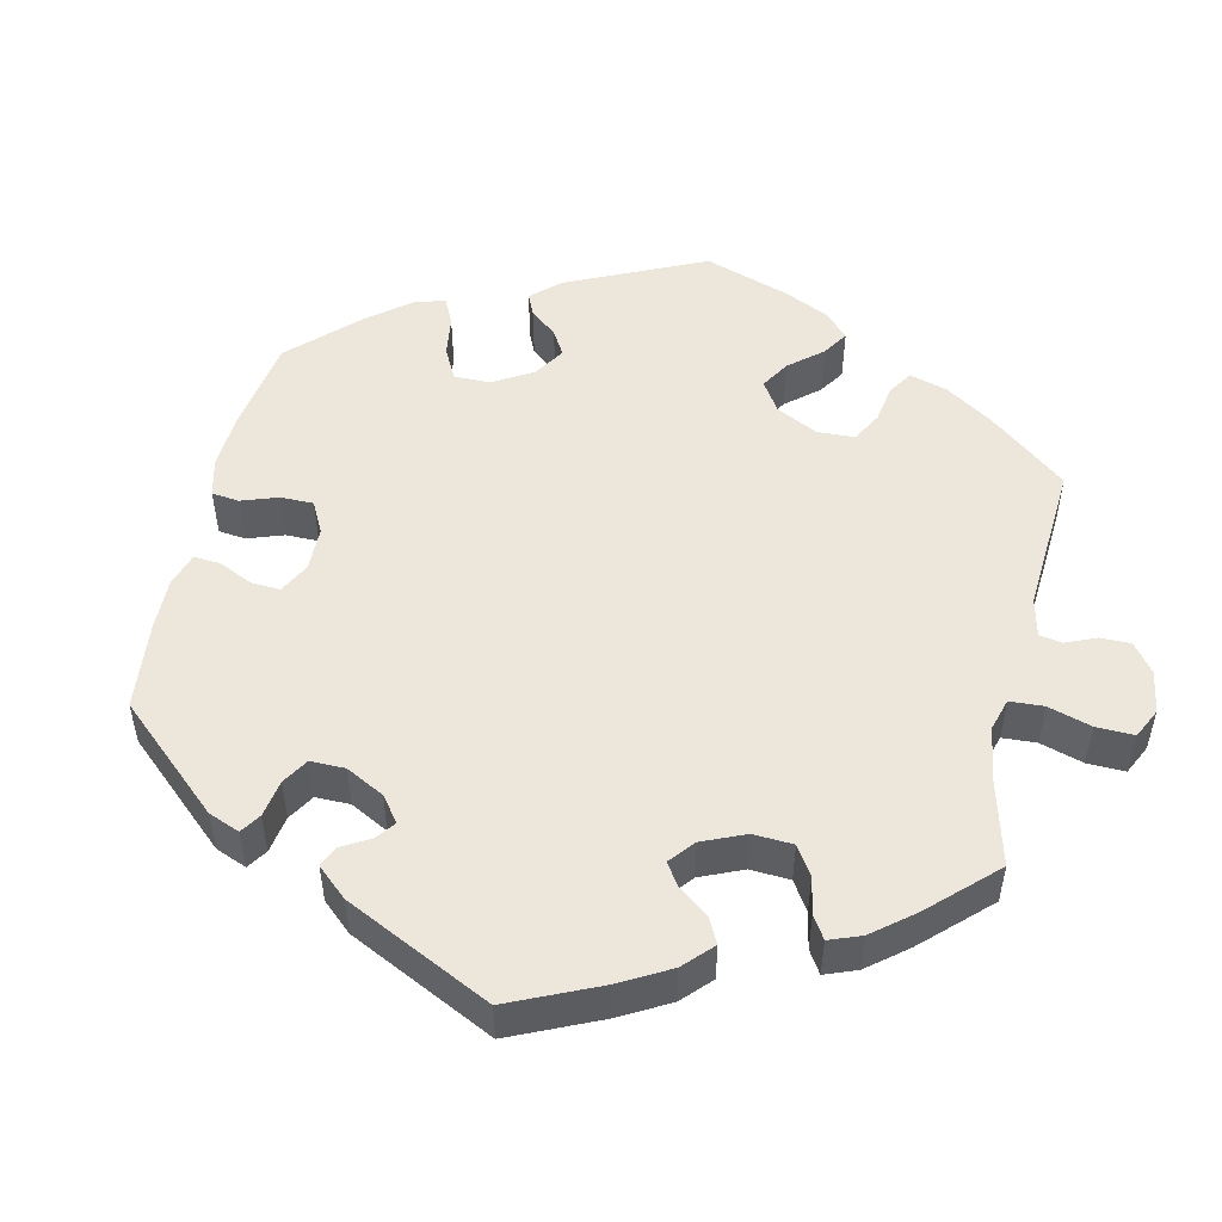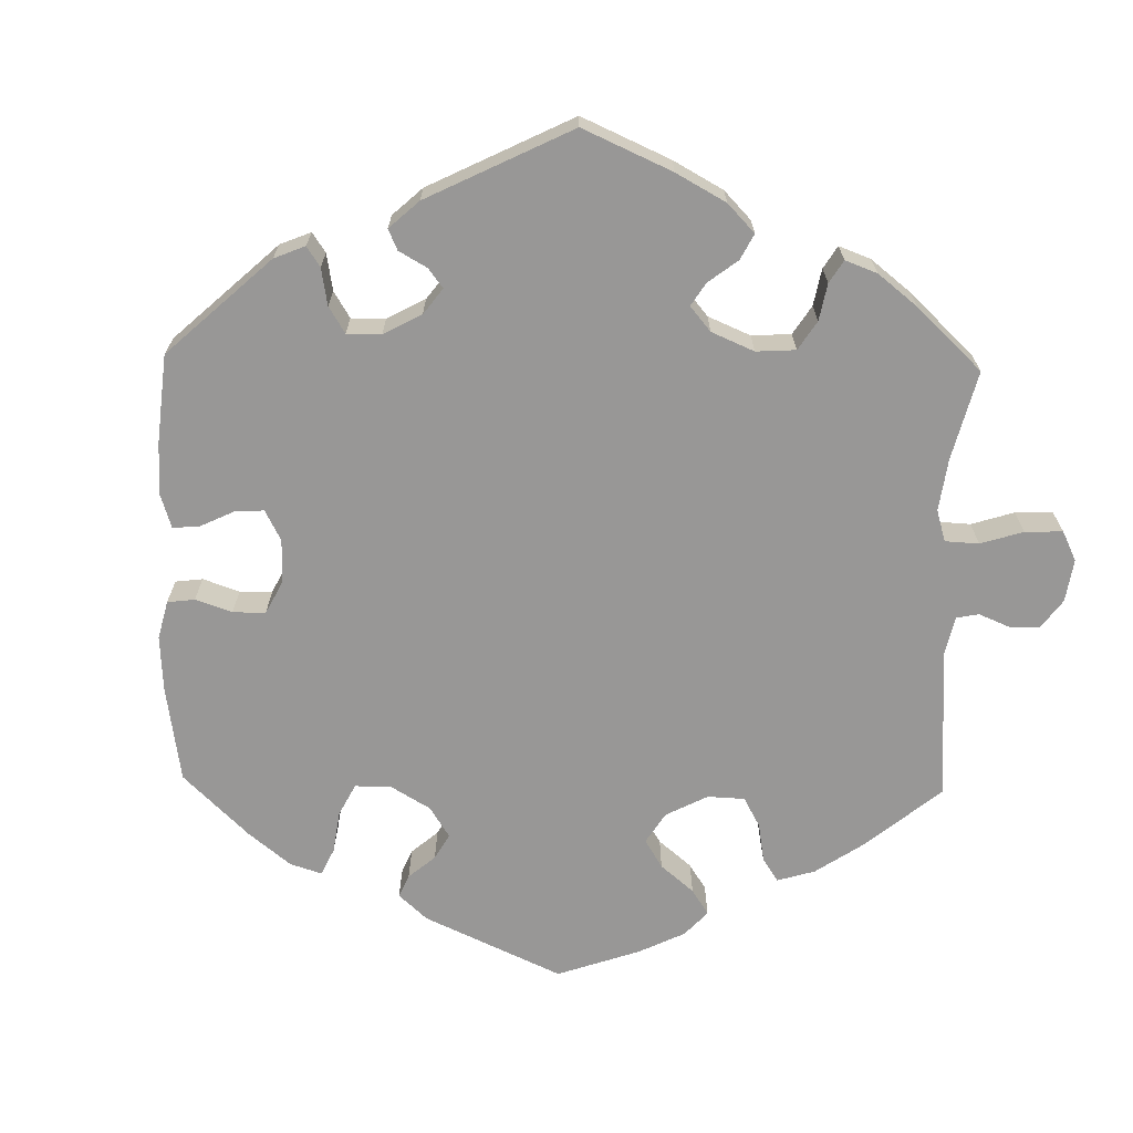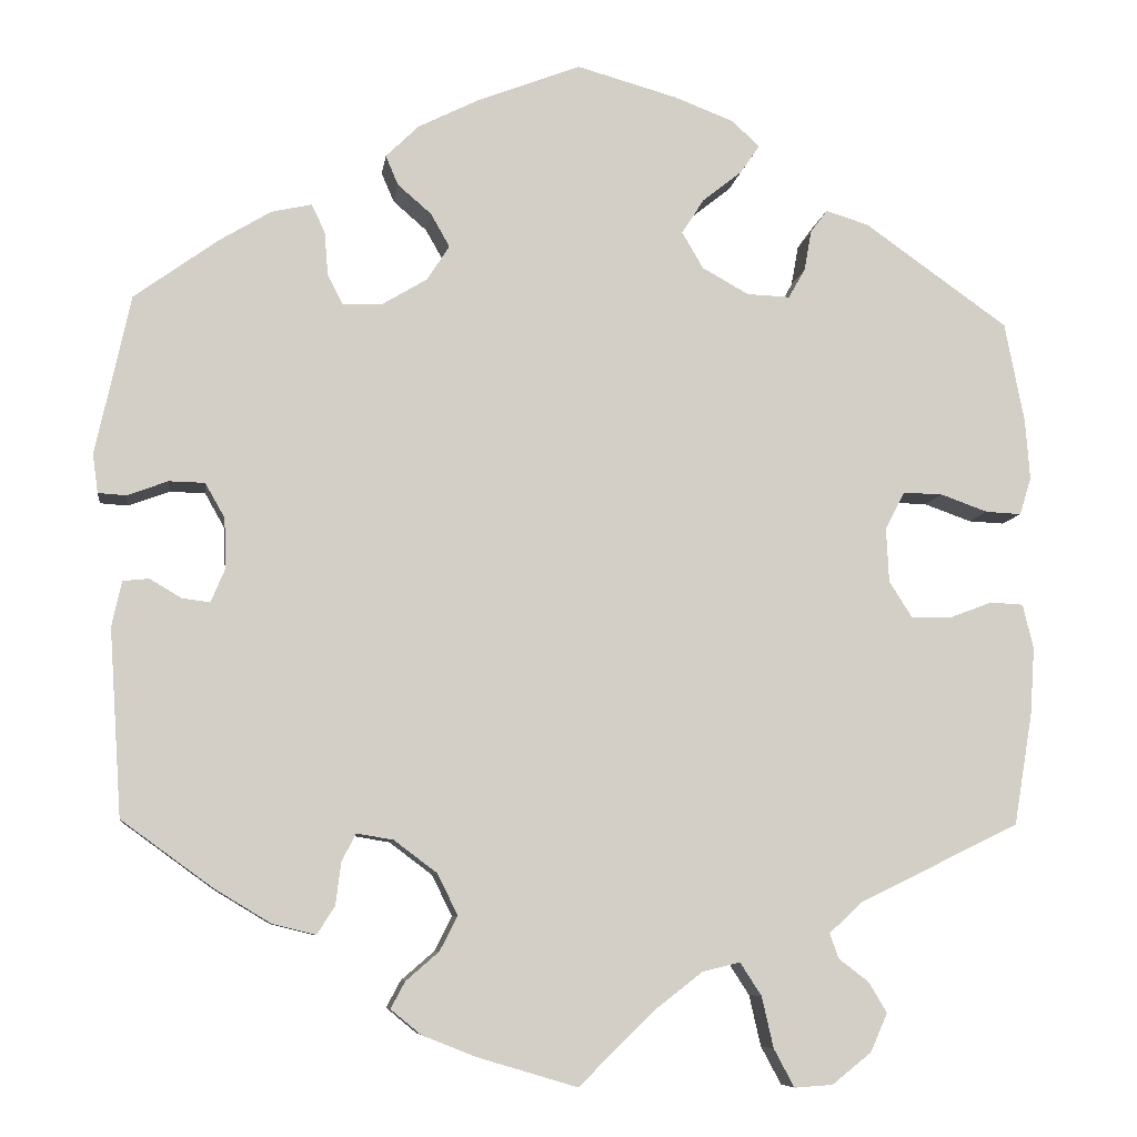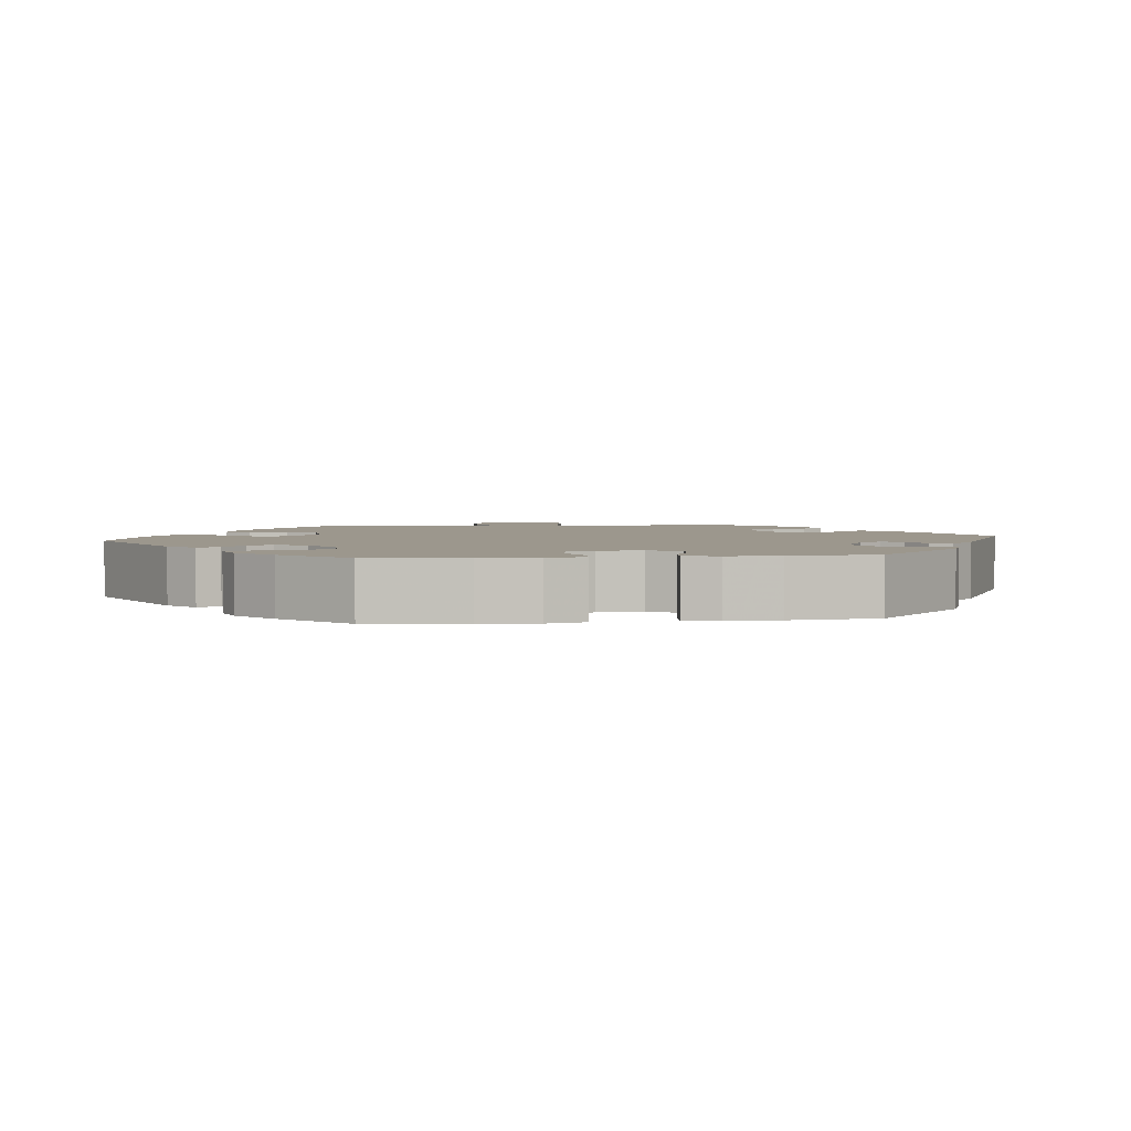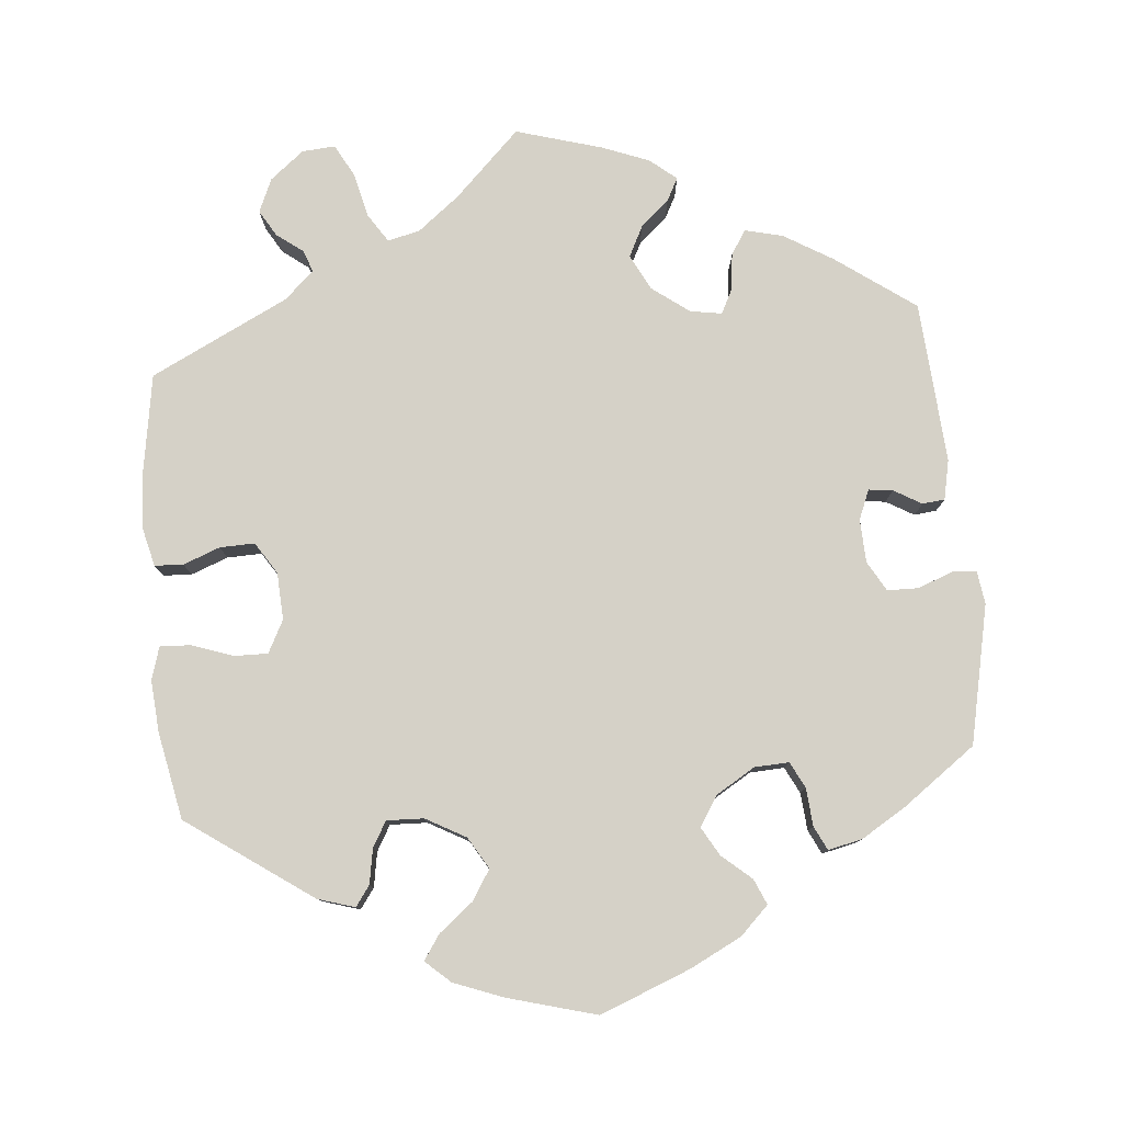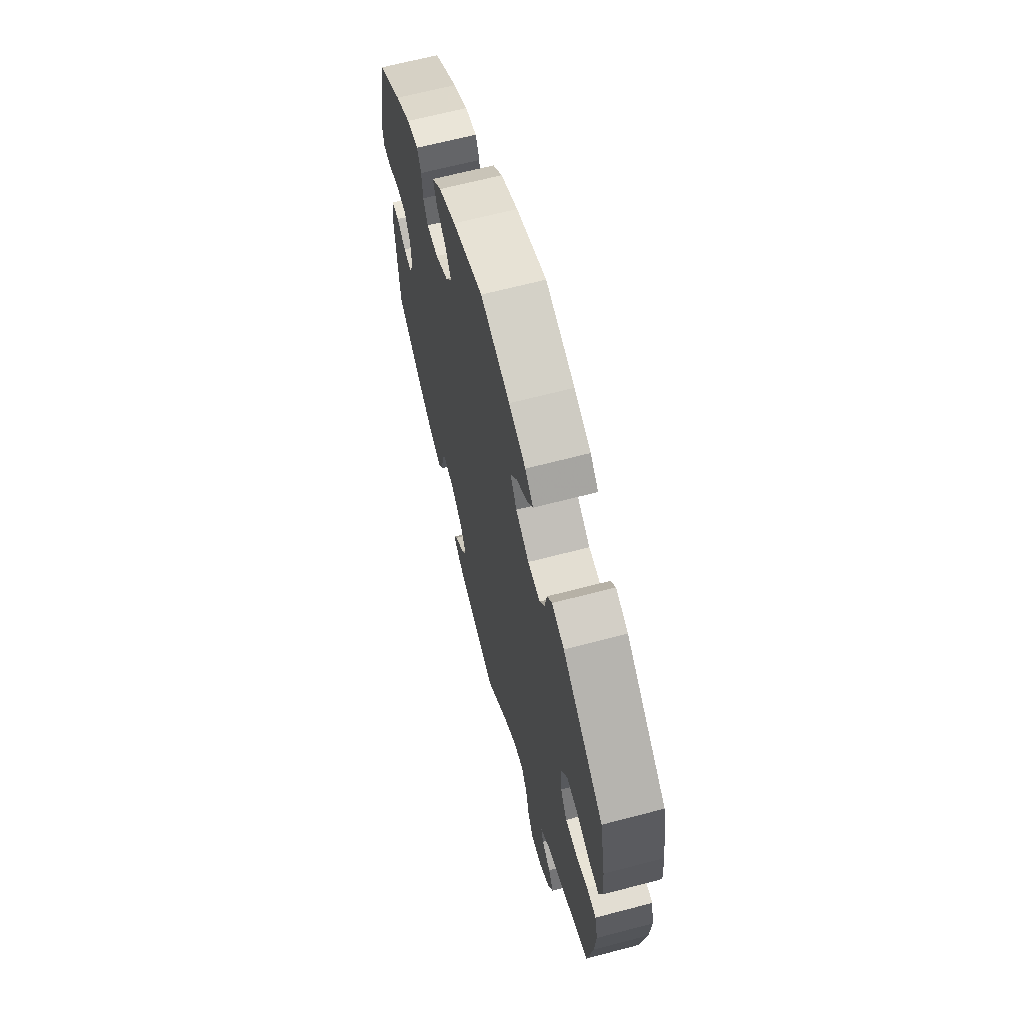
<metadata>
{"format":"obj","ext":"obj","renderer":"f3d","projection":"perspective","resolution":1024,"background":"white","views":[{"elev":50.7,"azim":132.6,"up":"+Y"},{"elev":-68.3,"azim":118.7,"up":"+Y"},{"elev":-8.0,"azim":172.3,"up":"+Z"},{"elev":2.9,"azim":22.0,"up":"+Y"},{"elev":79.3,"azim":-5.4,"up":"+Y"},{"elev":65.5,"azim":-104.8,"up":"+Z"}]}
</metadata>
<code>
v -0.085 0.07 -0.495
v -0.139 0.07 -0.453
v -0.181 0.07 -0.443
v -0.205 0.07 -0.48
v -0.218 0.07 -0.537
v -0.241 0.07 -0.58
v -0.284 0.07 -0.577
v -0.328 0.07 -0.542
v -0.347 0.07 -0.499
v -0.327 0.07 -0.465
v -0.293 0.07 -0.439
v -0.283 0.07 -0.411
v -0.321 0.07 -0.376
v -0.5 0.07 -0.289
v -0.521 0.07 -0.163
v -0.526 0.07 -0.088
v -0.514 0.07 -0.038
v -0.477 0.07 -0.036
v -0.429 0.07 -0.054
v -0.384 0.07 -0.055
v -0.358 0.07 -0.014
v -0.355 0.07 0.047
v -0.377 0.07 0.089
v -0.421 0.07 0.088
v -0.474 0.07 0.069
v -0.514 0.07 0.067
v -0.527 0.07 0.109
v -0.522 0.07 0.176
v -0.5 0.07 0.289
v -0.339 0.07 0.403
v -0.291 0.07 0.418
v -0.272 0.07 0.392
v -0.264 0.07 0.347
v -0.245 0.07 0.314
v -0.197 0.07 0.316
v -0.145 0.07 0.345
v -0.121 0.07 0.386
v -0.146 0.07 0.425
v -0.19 0.07 0.46
v -0.212 0.07 0.492
v -0.18 0.07 0.521
v -0.115 0.07 0.546
v -0.001 0.07 0.578
v 0.117 0.07 0.532
v 0.183 0.07 0.499
v 0.22 0.07 0.463
v 0.206 0.07 0.43
v 0.168 0.07 0.397
v 0.147 0.07 0.36
v 0.172 0.07 0.321
v 0.222 0.07 0.291
v 0.267 0.07 0.289
v 0.284 0.07 0.323
v 0.288 0.07 0.372
v 0.303 0.07 0.403
v 0.348 0.07 0.393
v 0.406 0.07 0.358
v 0.5 0.07 0.29
v 0.539 0.07 0.111
v 0.533 0.07 0.068
v 0.502 0.07 0.066
v 0.456 0.07 0.083
v 0.416 0.07 0.082
v 0.394 0.07 0.043
v 0.392 0.07 -0.013
v 0.408 0.07 -0.051
v 0.439 0.07 -0.047
v 0.475 0.07 -0.026
v 0.504 0.07 -0.029
v 0.515 0.07 -0.08
v 0.501 0.07 -0.289
v 0.399 0.07 -0.363
v 0.336 0.07 -0.401
v 0.287 0.07 -0.413
v 0.267 0.07 -0.382
v 0.261 0.07 -0.334
v 0.245 0.07 -0.303
v 0.204 0.07 -0.31
v 0.156 0.07 -0.346
v 0.133 0.07 -0.392
v 0.153 0.07 -0.431
v 0.19 0.07 -0.463
v 0.206 0.07 -0.493
v 0.172 0.07 -0.521
v 0.111 0.07 -0.545
v 0 0.07 -0.578
v -0.085 0 -0.495
v -0.139 0 -0.453
v -0.181 0 -0.443
v -0.205 0 -0.48
v -0.218 0 -0.537
v -0.241 0 -0.58
v -0.284 0 -0.577
v -0.328 0 -0.542
v -0.347 0 -0.499
v -0.327 0 -0.465
v -0.293 0 -0.439
v -0.283 0 -0.411
v -0.321 0 -0.376
v -0.5 0 -0.289
v -0.521 0 -0.163
v -0.526 0 -0.088
v -0.514 0 -0.038
v -0.477 0 -0.036
v -0.429 0 -0.054
v -0.384 0 -0.055
v -0.358 0 -0.014
v -0.355 0 0.047
v -0.377 0 0.089
v -0.421 0 0.088
v -0.474 0 0.069
v -0.514 0 0.067
v -0.527 0 0.109
v -0.522 0 0.176
v -0.5 0 0.289
v -0.339 0 0.403
v -0.291 0 0.418
v -0.272 0 0.392
v -0.264 0 0.347
v -0.245 0 0.314
v -0.197 0 0.316
v -0.145 0 0.345
v -0.121 0 0.386
v -0.146 0 0.425
v -0.19 0 0.46
v -0.212 0 0.492
v -0.18 0 0.521
v -0.115 0 0.546
v -0.001 0 0.578
v 0.117 0 0.532
v 0.183 0 0.499
v 0.22 0 0.463
v 0.206 0 0.43
v 0.168 0 0.397
v 0.147 0 0.36
v 0.172 0 0.321
v 0.222 0 0.291
v 0.267 0 0.289
v 0.284 0 0.323
v 0.288 0 0.372
v 0.303 0 0.403
v 0.348 0 0.393
v 0.406 0 0.358
v 0.5 0 0.29
v 0.539 0 0.111
v 0.533 0 0.068
v 0.502 0 0.066
v 0.456 0 0.083
v 0.416 0 0.082
v 0.394 0 0.043
v 0.392 0 -0.013
v 0.408 0 -0.051
v 0.439 0 -0.047
v 0.475 0 -0.026
v 0.504 0 -0.029
v 0.515 0 -0.08
v 0.501 0 -0.289
v 0.399 0 -0.363
v 0.336 0 -0.401
v 0.287 0 -0.413
v 0.267 0 -0.382
v 0.261 0 -0.334
v 0.245 0 -0.303
v 0.204 0 -0.31
v 0.156 0 -0.346
v 0.133 0 -0.392
v 0.153 0 -0.431
v 0.19 0 -0.463
v 0.206 0 -0.493
v 0.172 0 -0.521
v 0.111 0 -0.545
v 0 0 -0.578
f 85 86 1
f 84 85 1 2
f 81 82 83 84
f 80 81 84 2
f 79 80 2 3
f 78 79 3
f 73 74 75 76
f 73 76 77
f 72 73 77
f 71 72 77
f 70 71 77
f 67 68 69 70
f 66 67 70 77
f 65 66 77 78
f 59 60 61 62
f 59 62 63
f 58 59 63
f 57 58 63 64
f 53 54 55 56
f 52 53 56 57
f 45 46 47 48
f 45 48 49
f 44 45 49
f 43 44 49
f 42 43 49 50
f 38 39 40 41
f 37 38 41 42
f 30 31 32 33
f 30 33 34
f 29 30 34
f 28 29 34 35
f 24 25 26 27
f 23 24 27 28
f 16 17 18 19
f 16 19 20
f 13 14 15 16
f 12 13 16 20
f 8 9 10 11
f 8 11 12
f 7 8 12
f 4 5 6 7
f 3 4 7 12
f 64 65 78 3
f 52 57 64 3
f 37 42 50
f 36 37 50 51
f 35 36 51
f 23 28 35 51
f 22 23 51 52
f 3 12 20 21
f 3 21 22 52
f 87 172 171
f 88 87 171 170
f 170 169 168 167
f 88 170 167 166
f 89 88 166 165
f 89 165 164
f 162 161 160 159
f 163 162 159
f 163 159 158
f 163 158 157
f 163 157 156
f 156 155 154 153
f 163 156 153 152
f 164 163 152 151
f 148 147 146 145
f 149 148 145
f 149 145 144
f 150 149 144 143
f 142 141 140 139
f 143 142 139 138
f 134 133 132 131
f 135 134 131
f 135 131 130
f 135 130 129
f 136 135 129 128
f 127 126 125 124
f 128 127 124 123
f 119 118 117 116
f 120 119 116
f 120 116 115
f 121 120 115 114
f 113 112 111 110
f 114 113 110 109
f 105 104 103 102
f 106 105 102
f 102 101 100 99
f 106 102 99 98
f 97 96 95 94
f 98 97 94
f 98 94 93
f 93 92 91 90
f 98 93 90 89
f 89 164 151 150
f 89 150 143 138
f 136 128 123
f 137 136 123 122
f 137 122 121
f 137 121 114 109
f 138 137 109 108
f 107 106 98 89
f 138 108 107 89
f 1 87 88 2
f 2 88 89 3
f 3 89 90 4
f 4 90 91 5
f 5 91 92 6
f 6 92 93 7
f 7 93 94 8
f 8 94 95 9
f 9 95 96 10
f 10 96 97 11
f 11 97 98 12
f 12 98 99 13
f 13 99 100 14
f 14 100 101 15
f 15 101 102 16
f 16 102 103 17
f 17 103 104 18
f 18 104 105 19
f 19 105 106 20
f 20 106 107 21
f 21 107 108 22
f 22 108 109 23
f 23 109 110 24
f 24 110 111 25
f 25 111 112 26
f 26 112 113 27
f 27 113 114 28
f 28 114 115 29
f 29 115 116 30
f 30 116 117 31
f 31 117 118 32
f 32 118 119 33
f 33 119 120 34
f 34 120 121 35
f 35 121 122 36
f 36 122 123 37
f 37 123 124 38
f 38 124 125 39
f 39 125 126 40
f 40 126 127 41
f 41 127 128 42
f 42 128 129 43
f 43 129 130 44
f 44 130 131 45
f 45 131 132 46
f 46 132 133 47
f 47 133 134 48
f 48 134 135 49
f 49 135 136 50
f 50 136 137 51
f 51 137 138 52
f 52 138 139 53
f 53 139 140 54
f 54 140 141 55
f 55 141 142 56
f 56 142 143 57
f 57 143 144 58
f 58 144 145 59
f 59 145 146 60
f 60 146 147 61
f 61 147 148 62
f 62 148 149 63
f 63 149 150 64
f 64 150 151 65
f 65 151 152 66
f 66 152 153 67
f 67 153 154 68
f 68 154 155 69
f 69 155 156 70
f 70 156 157 71
f 71 157 158 72
f 72 158 159 73
f 73 159 160 74
f 74 160 161 75
f 75 161 162 76
f 76 162 163 77
f 77 163 164 78
f 78 164 165 79
f 79 165 166 80
f 80 166 167 81
f 81 167 168 82
f 82 168 169 83
f 83 169 170 84
f 84 170 171 85
f 85 171 172 86
f 86 172 87 1

</code>
